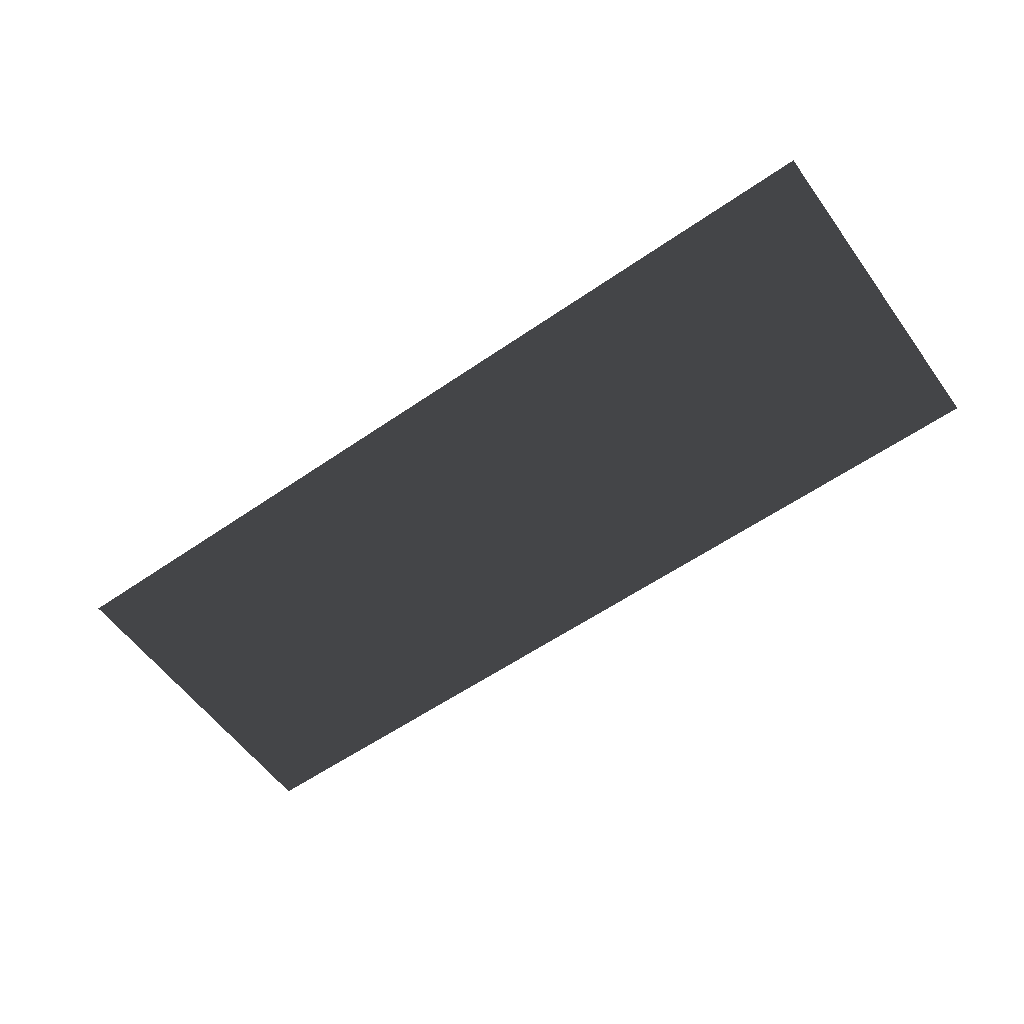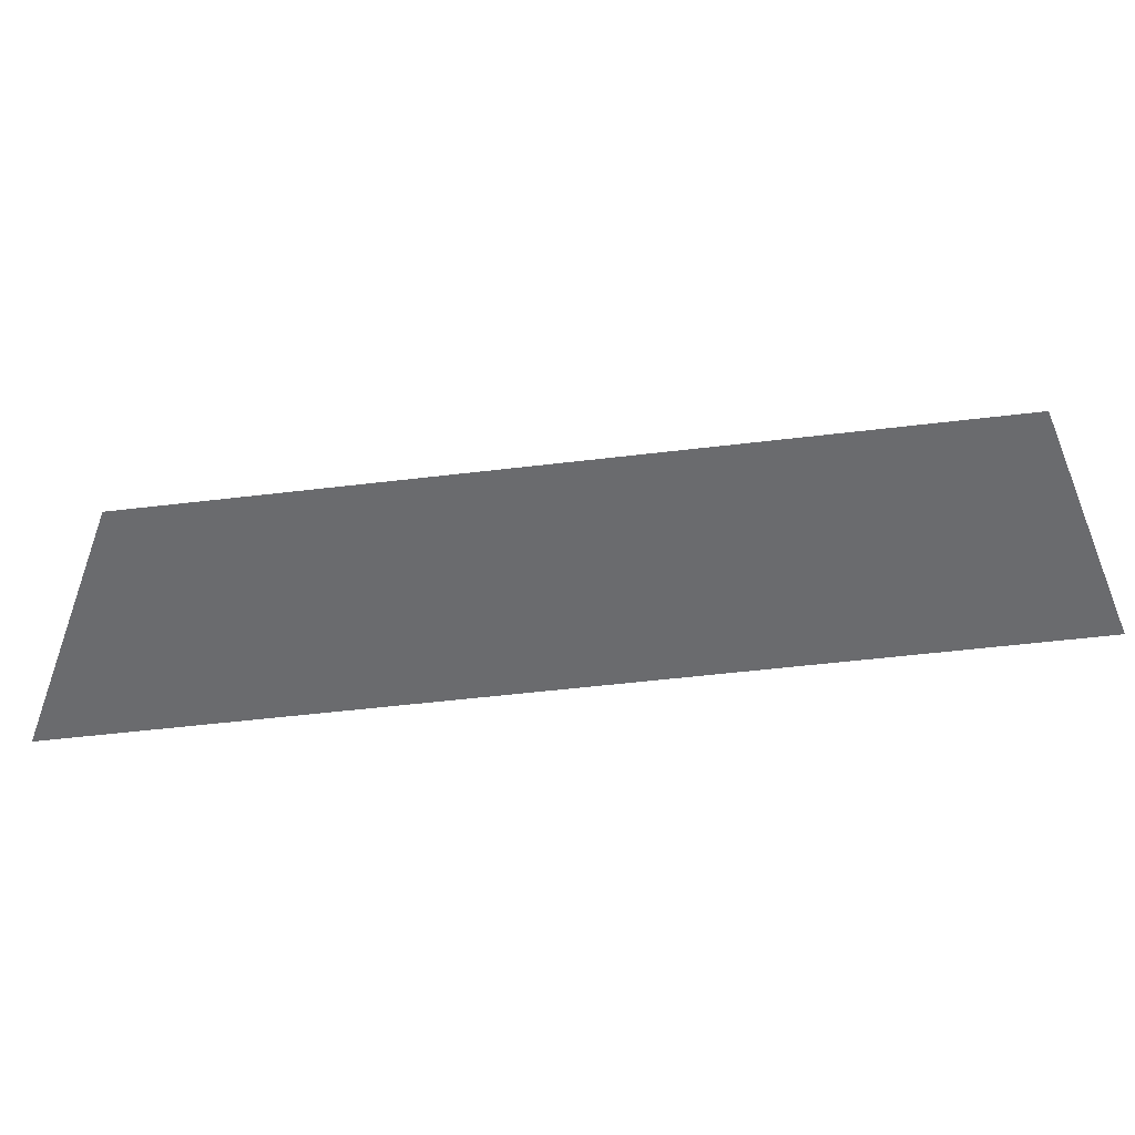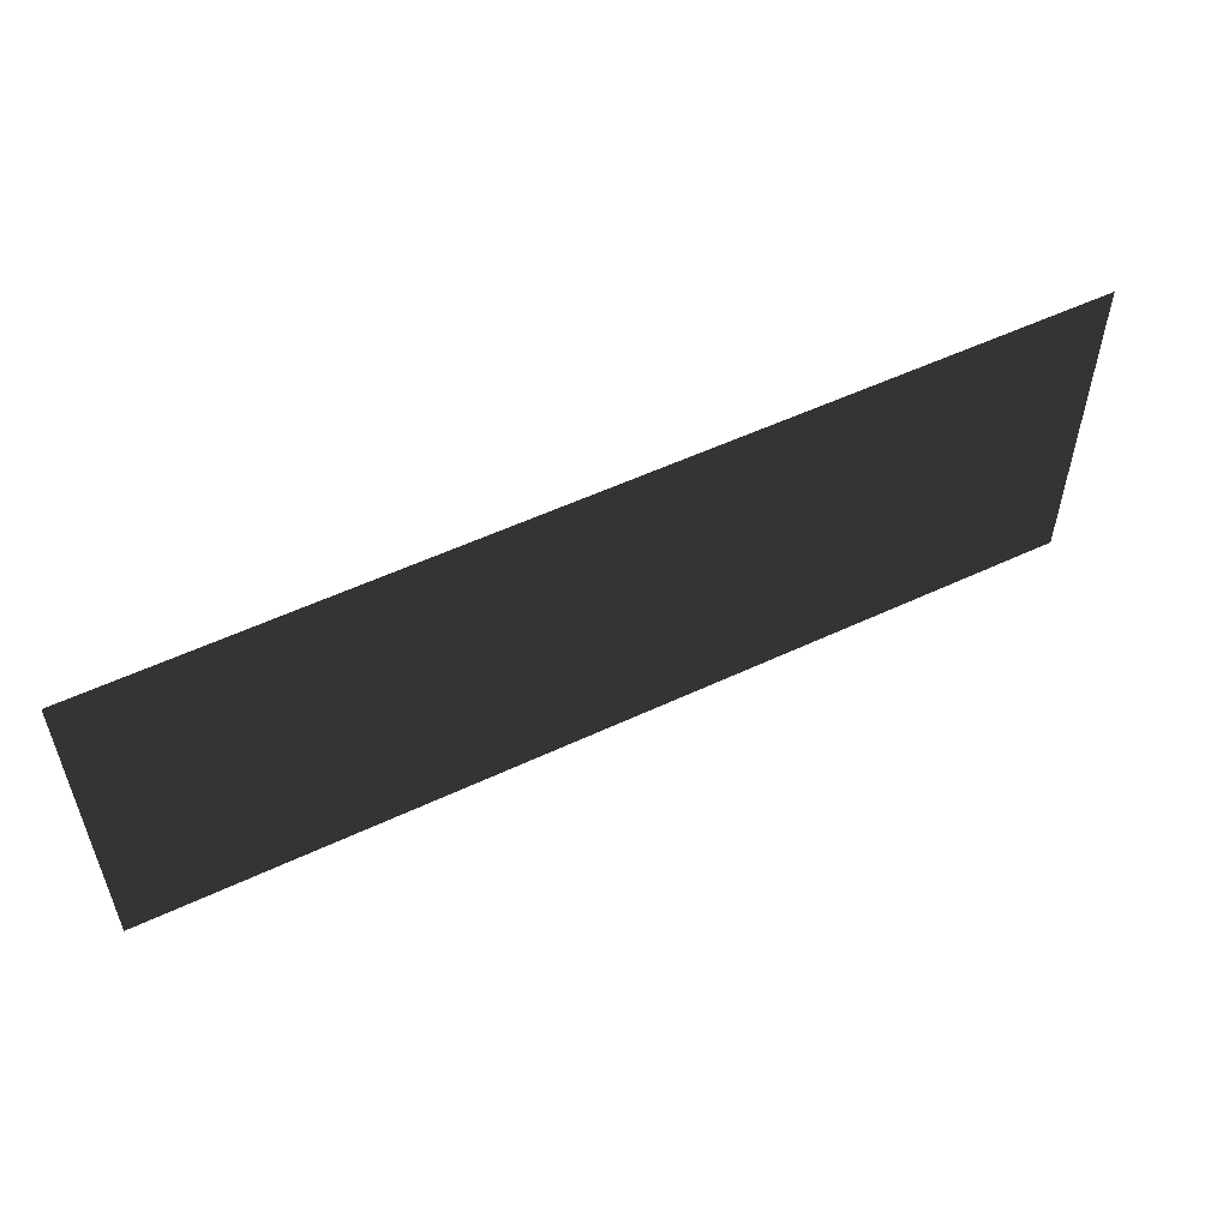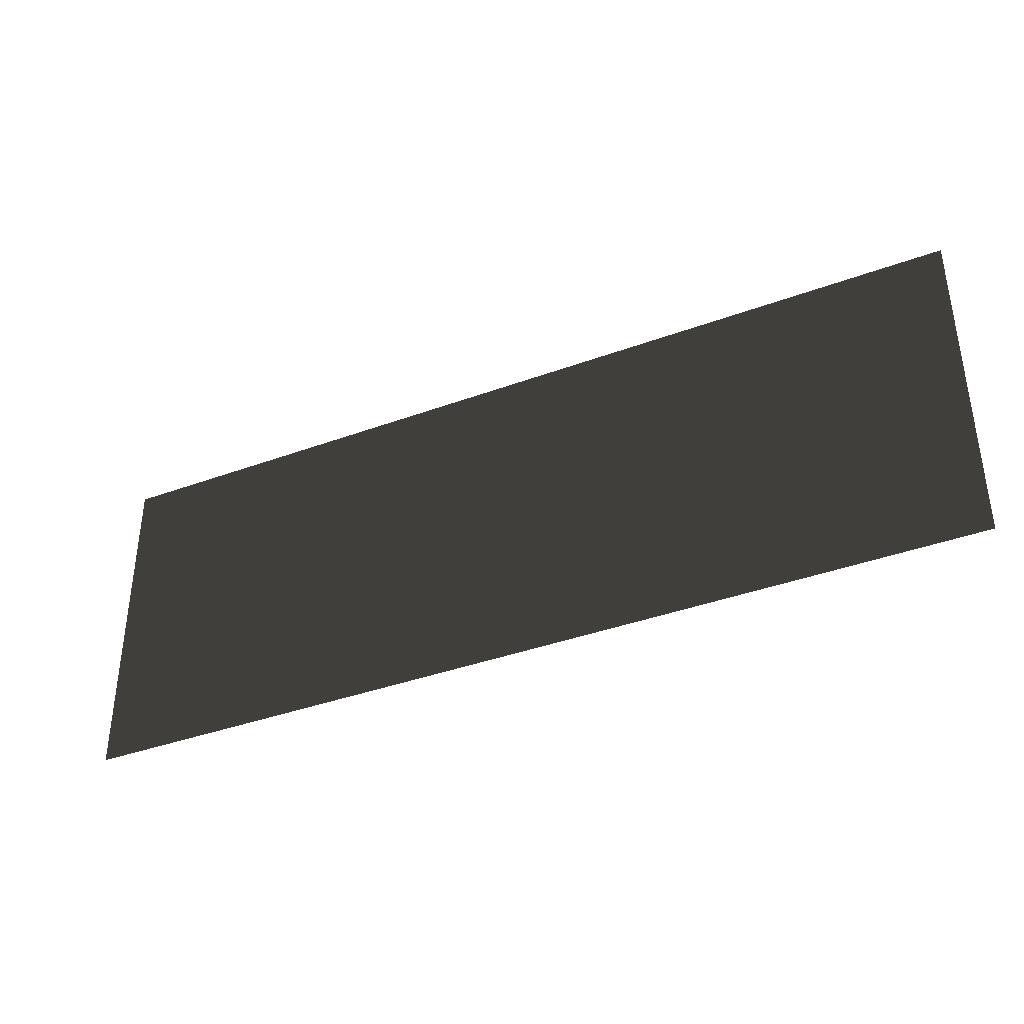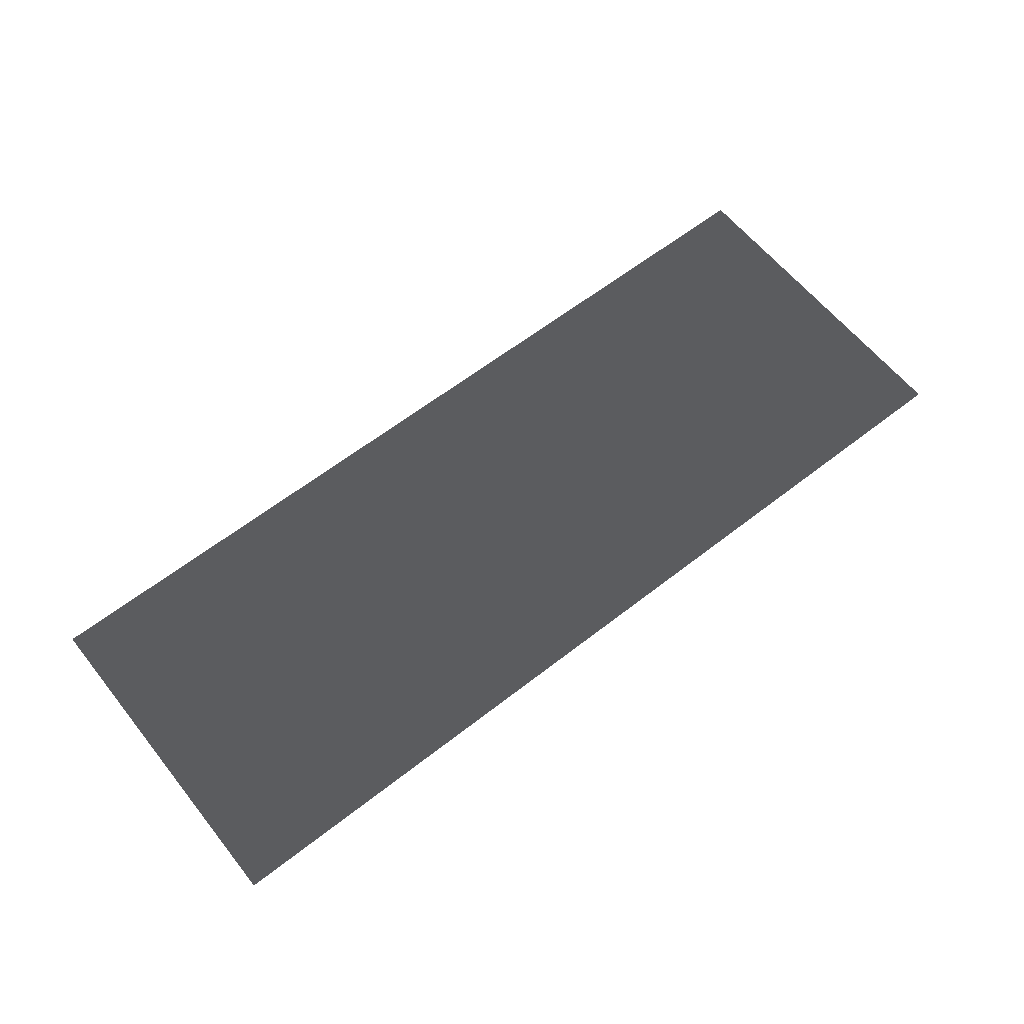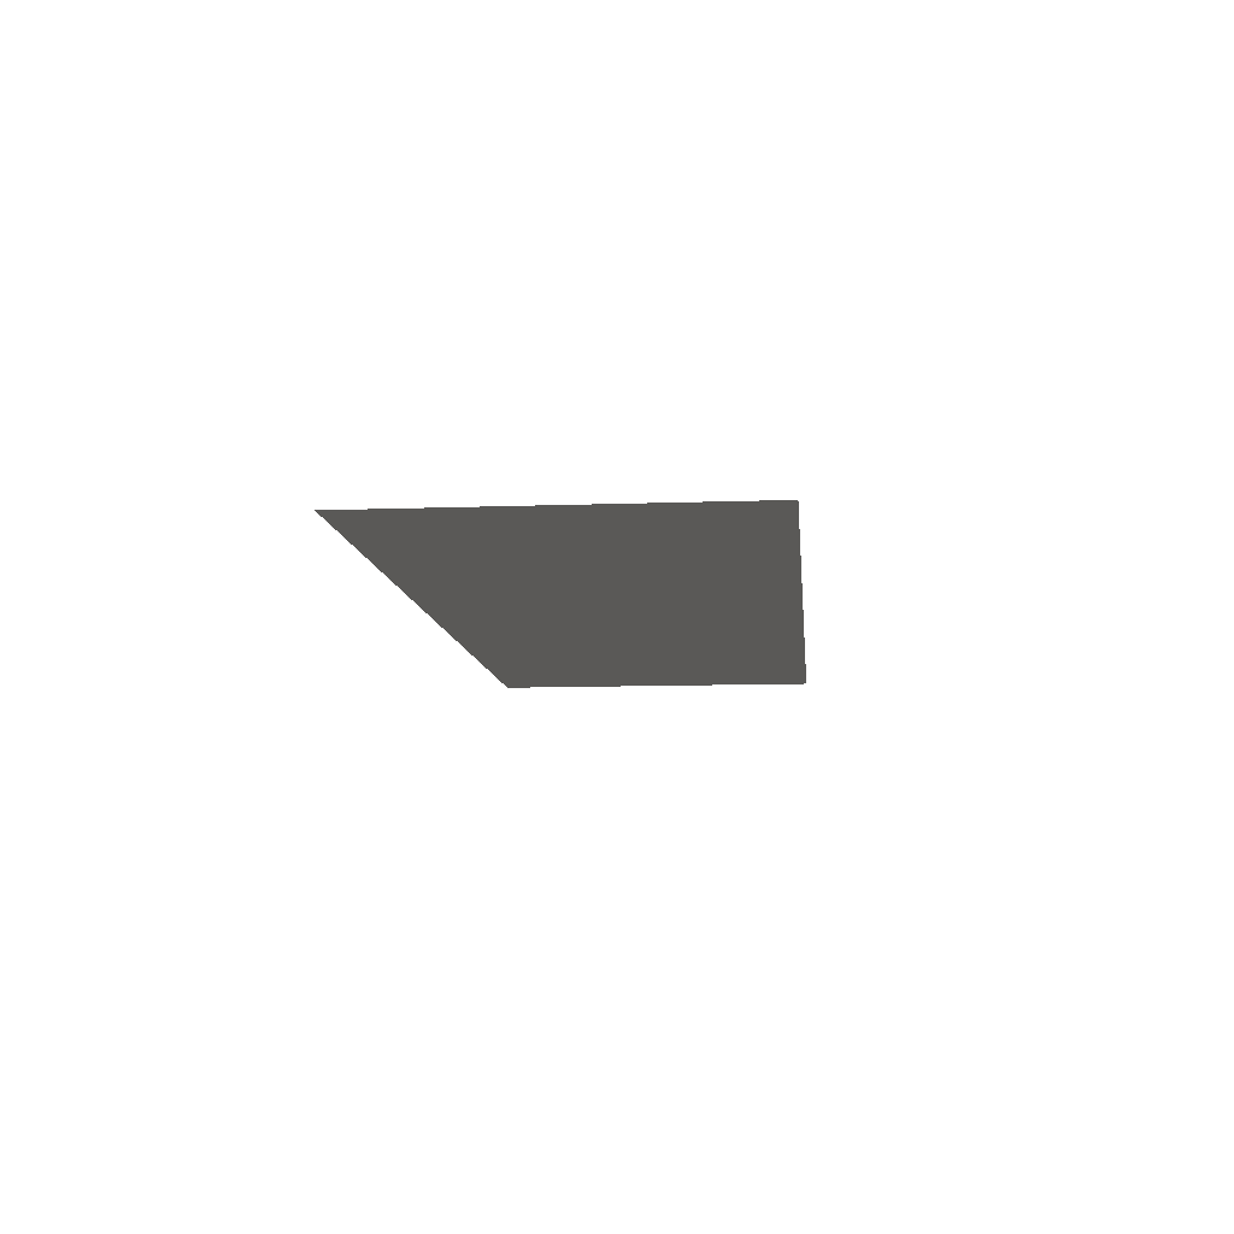
<metadata>
{"format":"obj","ext":"obj","renderer":"f3d","projection":"perspective","resolution":1024,"background":"white","views":[{"elev":-57.6,"azim":-144.3,"up":"+Z"},{"elev":-53.3,"azim":-172.7,"up":"+Y"},{"elev":54.4,"azim":153.5,"up":"+Y"},{"elev":-37.8,"azim":25.2,"up":"+Y"},{"elev":61.4,"azim":141.5,"up":"+Z"},{"elev":-9.8,"azim":-84.5,"up":"+Z"}]}
</metadata>
<code>
v 0.4597 0.1696 0.006156
v 0.4597 -0.1696 0.006156
v -0.4597 -0.1696 0.006156
v -0.4597 0.1696 0.006156
g Platform_for_grass(Clone)_35619_729
f 1 3 2
f 1 4 3

</code>
